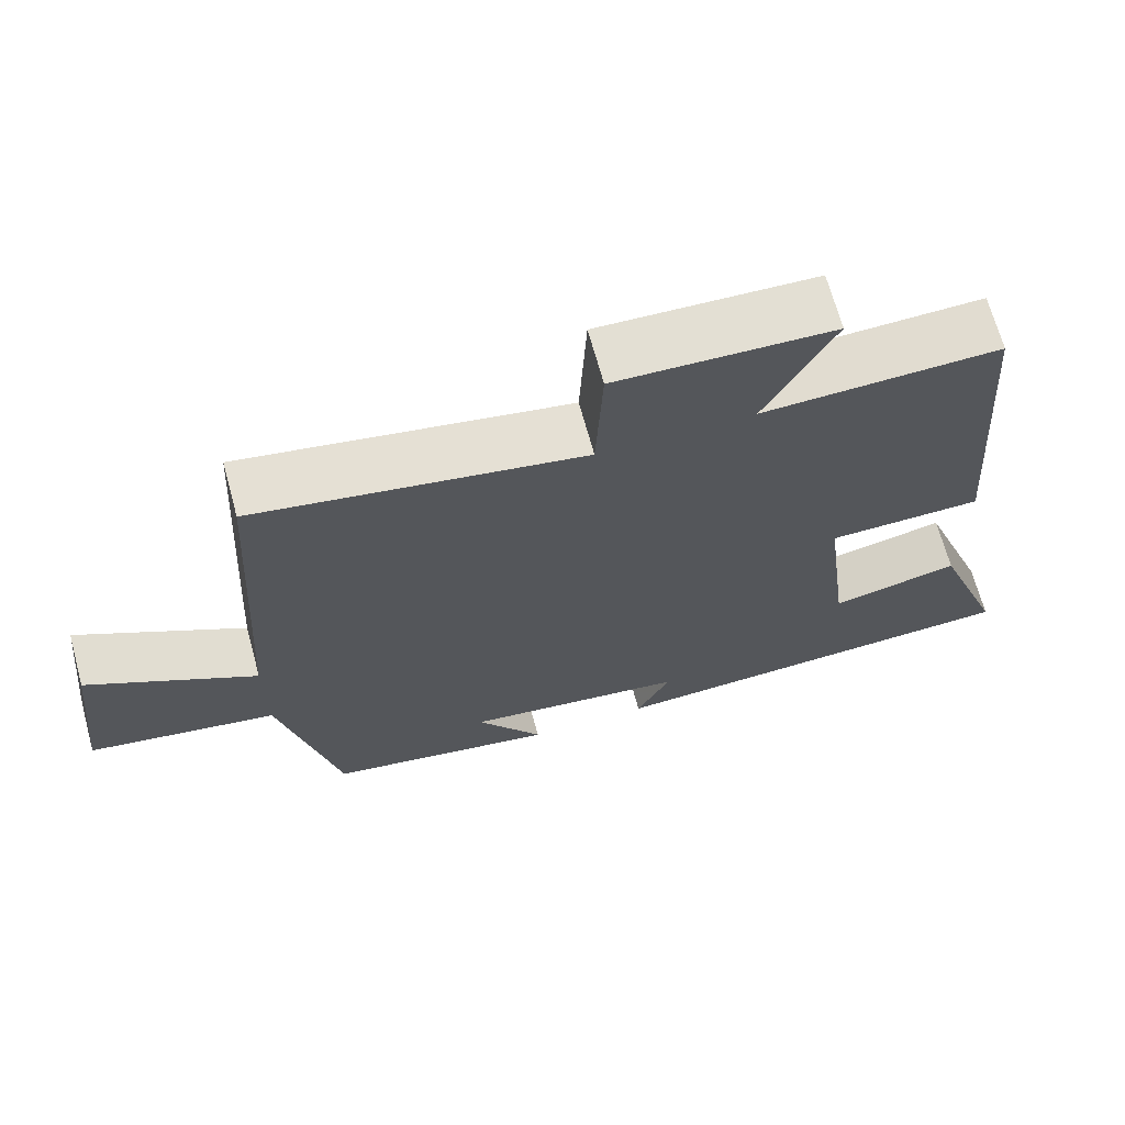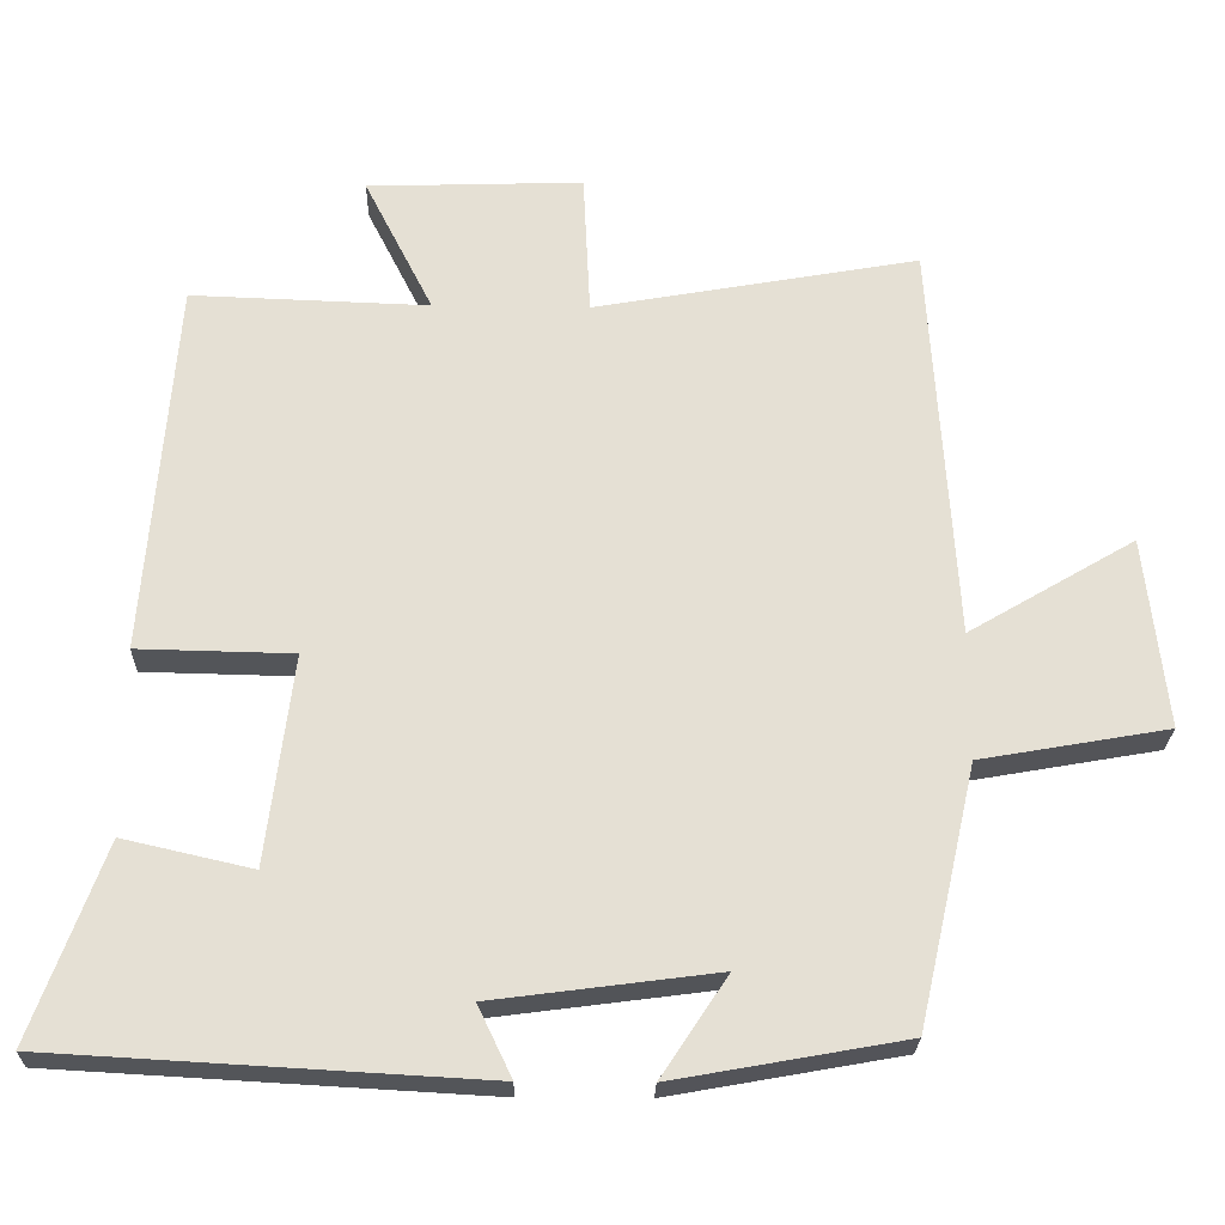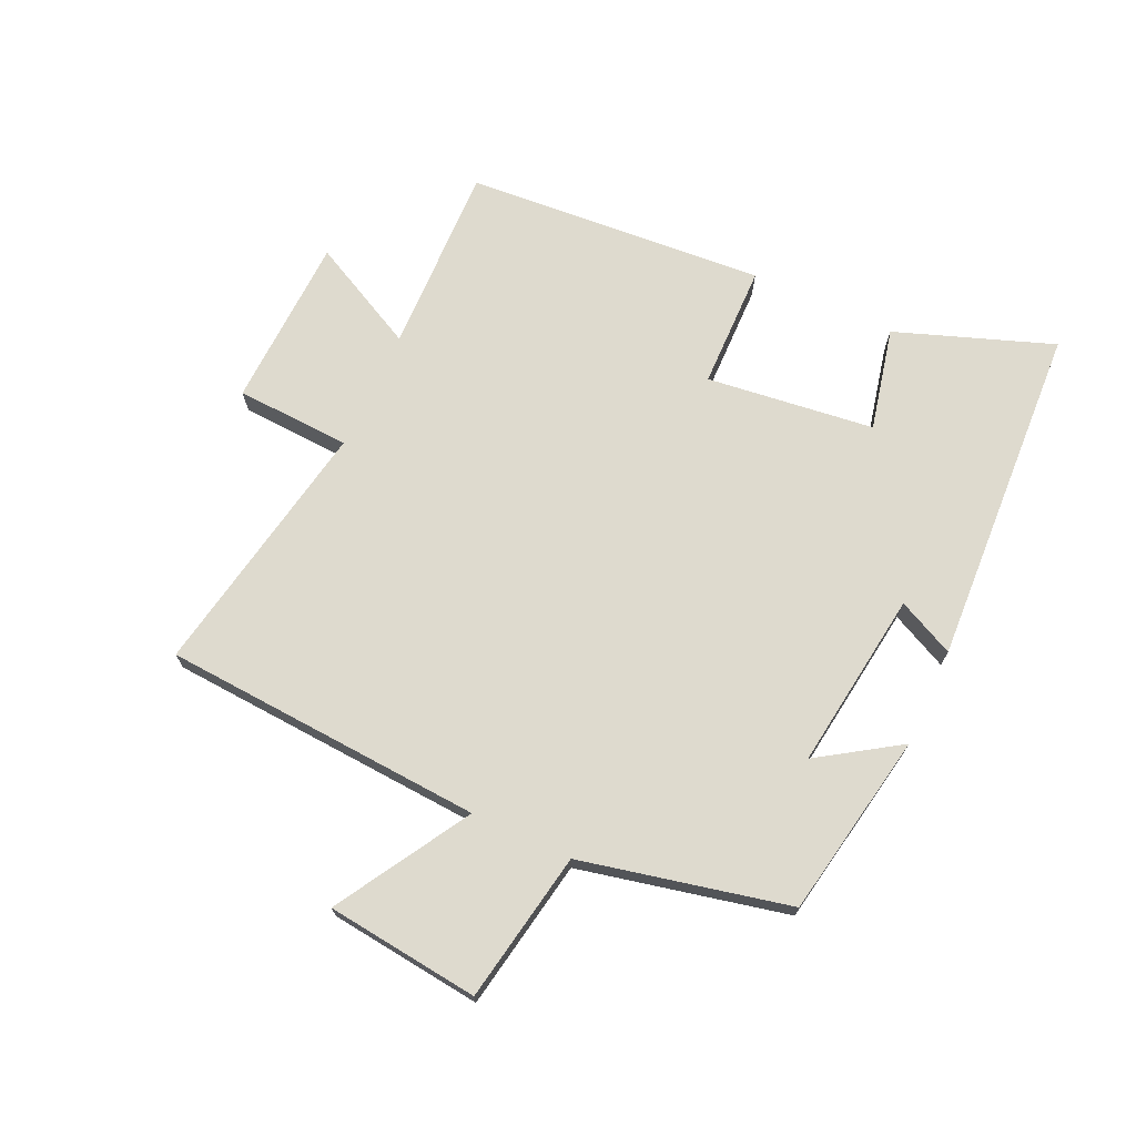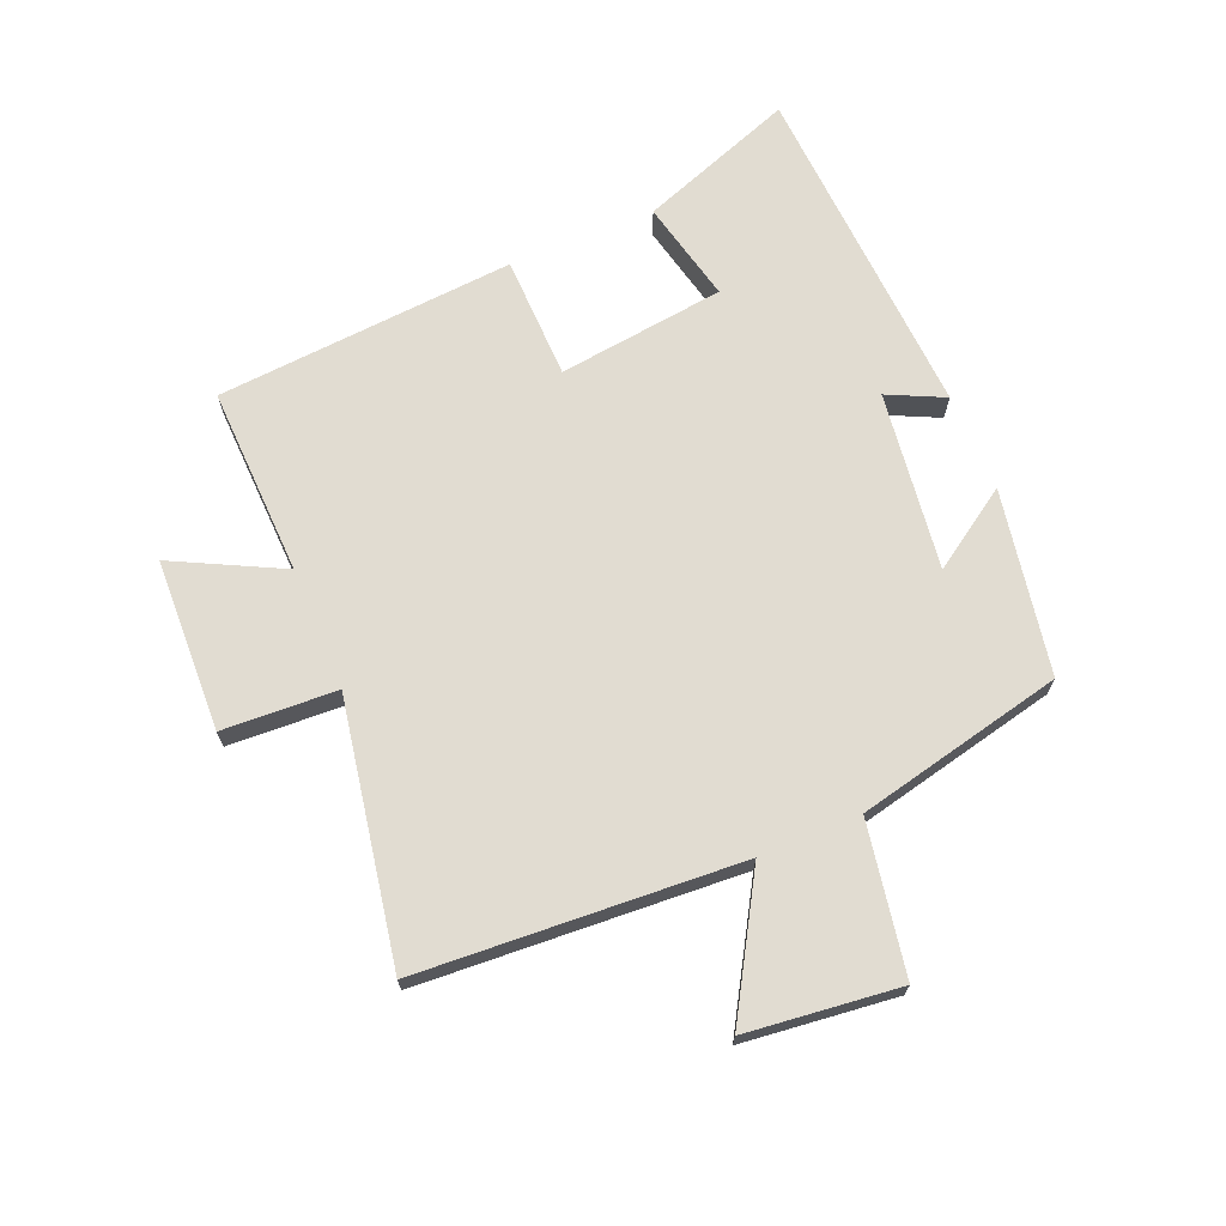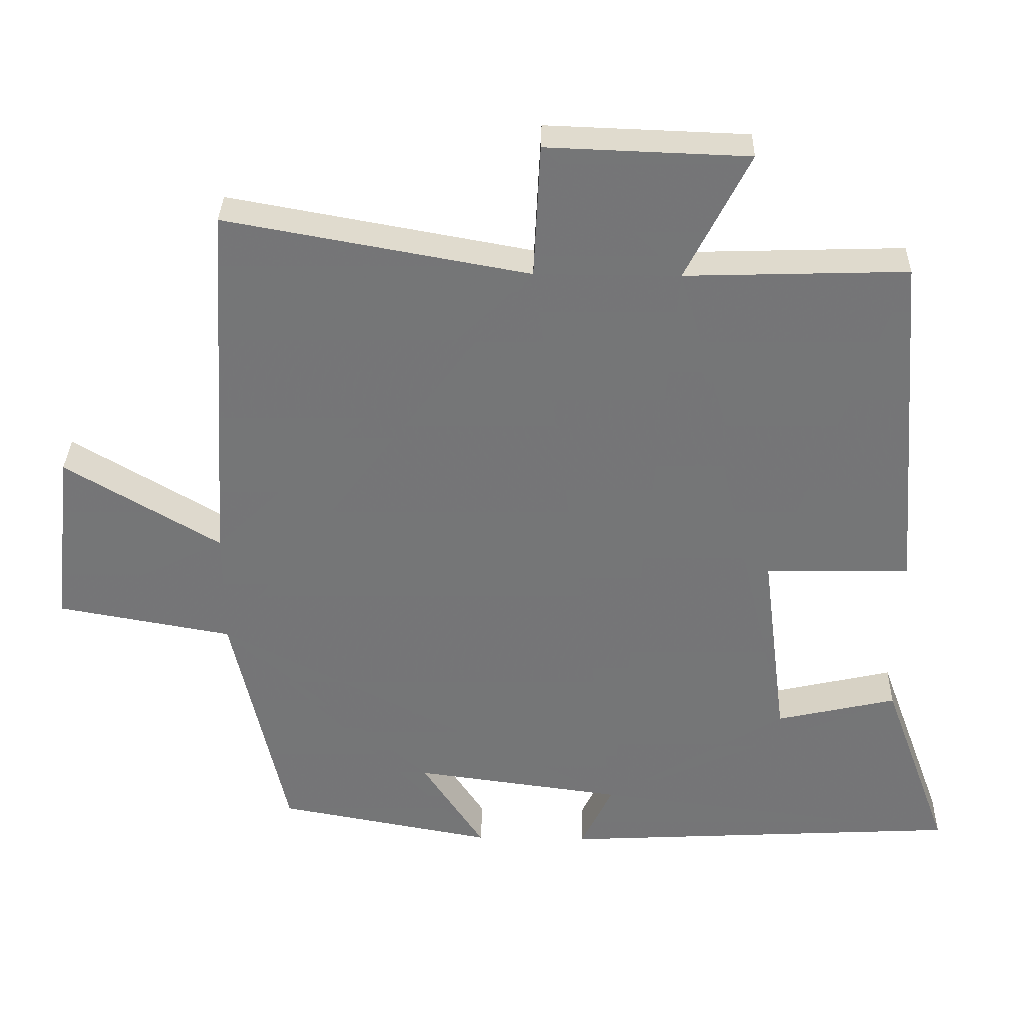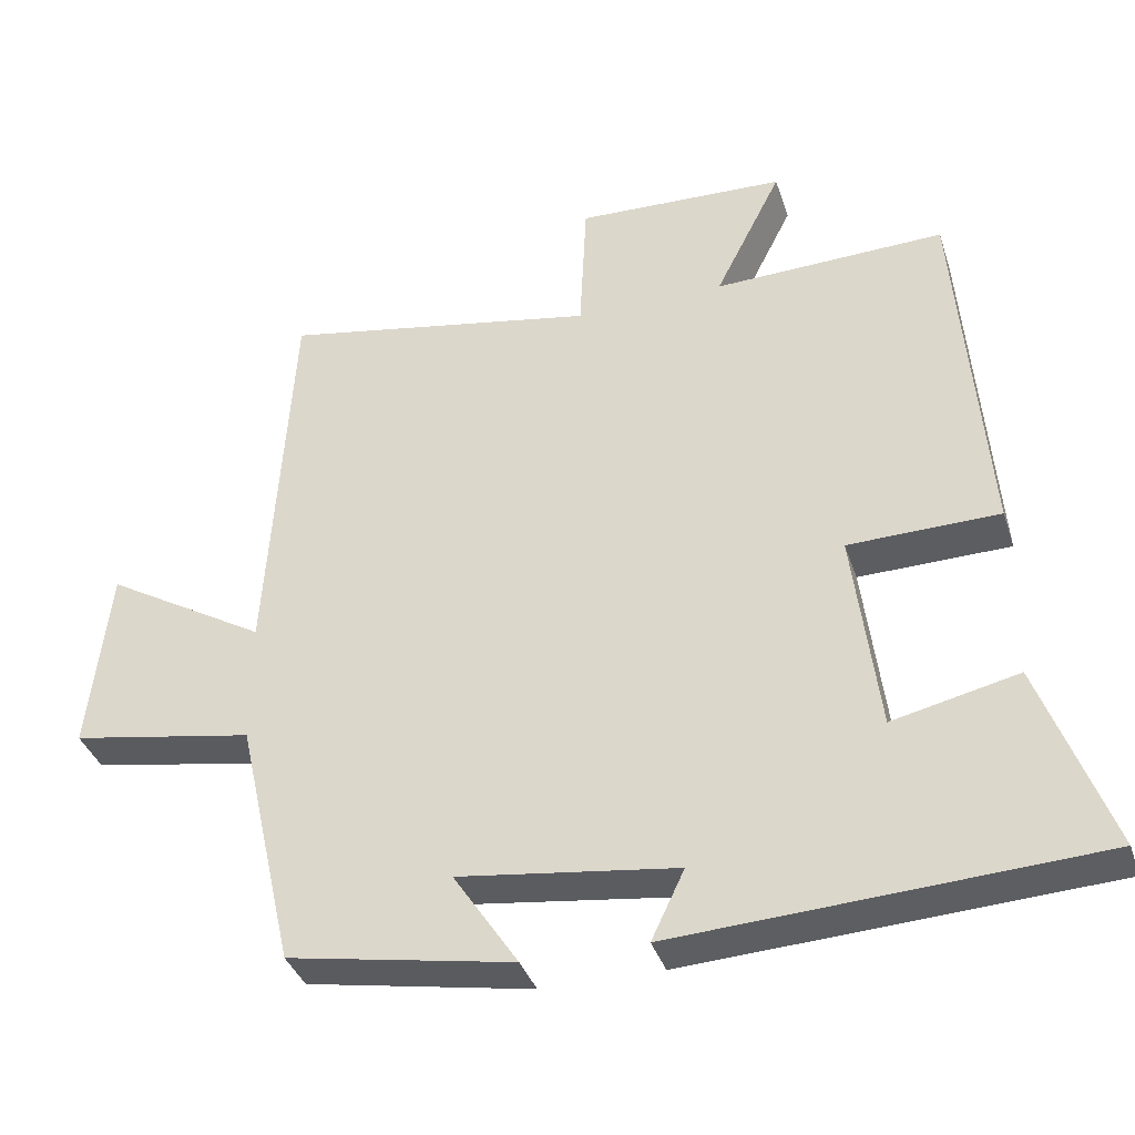
<metadata>
{"format":"obj","ext":"obj","renderer":"f3d","projection":"perspective","resolution":1024,"background":"white","views":[{"elev":68.2,"azim":164.7,"up":"+Z"},{"elev":-24.3,"azim":-1.5,"up":"+Z"},{"elev":71.1,"azim":114.9,"up":"+Y"},{"elev":69.1,"azim":67.3,"up":"+Y"},{"elev":33.2,"azim":-178.6,"up":"+Z"},{"elev":-36.9,"azim":-162.7,"up":"+Z"}]}
</metadata>
<code>
v -0.593 0.07 -0.469
v -0.5 0.07 -0.215
v -0.333 0.07 -0.253
v -0.299 0.07 0.019
v -0.5 0.07 0.023
v -0.462 0.07 0.51
v -0.154 0.07 0.5
v -0.243 0.07 0.676
v 0.037 0.07 0.686
v 0.046 0.07 0.5
v 0.468 0.07 0.576
v 0.5 0.07 0.055
v 0.716 0.07 0.182
v 0.744 0.07 -0.066
v 0.5 0.07 -0.109
v 0.424 0.07 -0.446
v 0.124 0.07 -0.5
v 0.21 0.07 -0.37
v -0.08 0.07 -0.408
v -0.036 0.07 -0.5
v -0.593 0 -0.469
v -0.5 0 -0.215
v -0.333 0 -0.253
v -0.299 0 0.019
v -0.5 0 0.023
v -0.462 0 0.51
v -0.154 0 0.5
v -0.243 0 0.676
v 0.037 0 0.686
v 0.046 0 0.5
v 0.468 0 0.576
v 0.5 0 0.055
v 0.716 0 0.182
v 0.744 0 -0.066
v 0.5 0 -0.109
v 0.424 0 -0.446
v 0.124 0 -0.5
v 0.21 0 -0.37
v -0.08 0 -0.408
v -0.036 0 -0.5
f 19 20 1 2
f 15 16 17 18
f 15 18 19
f 12 13 14 15
f 10 11 12 15
f 10 15 19
f 7 8 9 10
f 7 10 19
f 4 5 6 7
f 3 4 7 19
f 2 3 19
f 22 21 40 39
f 38 37 36 35
f 39 38 35
f 35 34 33 32
f 35 32 31 30
f 39 35 30
f 30 29 28 27
f 39 30 27
f 27 26 25 24
f 39 27 24 23
f 39 23 22
f 1 21 22 2
f 2 22 23 3
f 3 23 24 4
f 4 24 25 5
f 5 25 26 6
f 6 26 27 7
f 7 27 28 8
f 8 28 29 9
f 9 29 30 10
f 10 30 31 11
f 11 31 32 12
f 12 32 33 13
f 13 33 34 14
f 14 34 35 15
f 15 35 36 16
f 16 36 37 17
f 17 37 38 18
f 18 38 39 19
f 19 39 40 20
f 20 40 21 1

</code>
